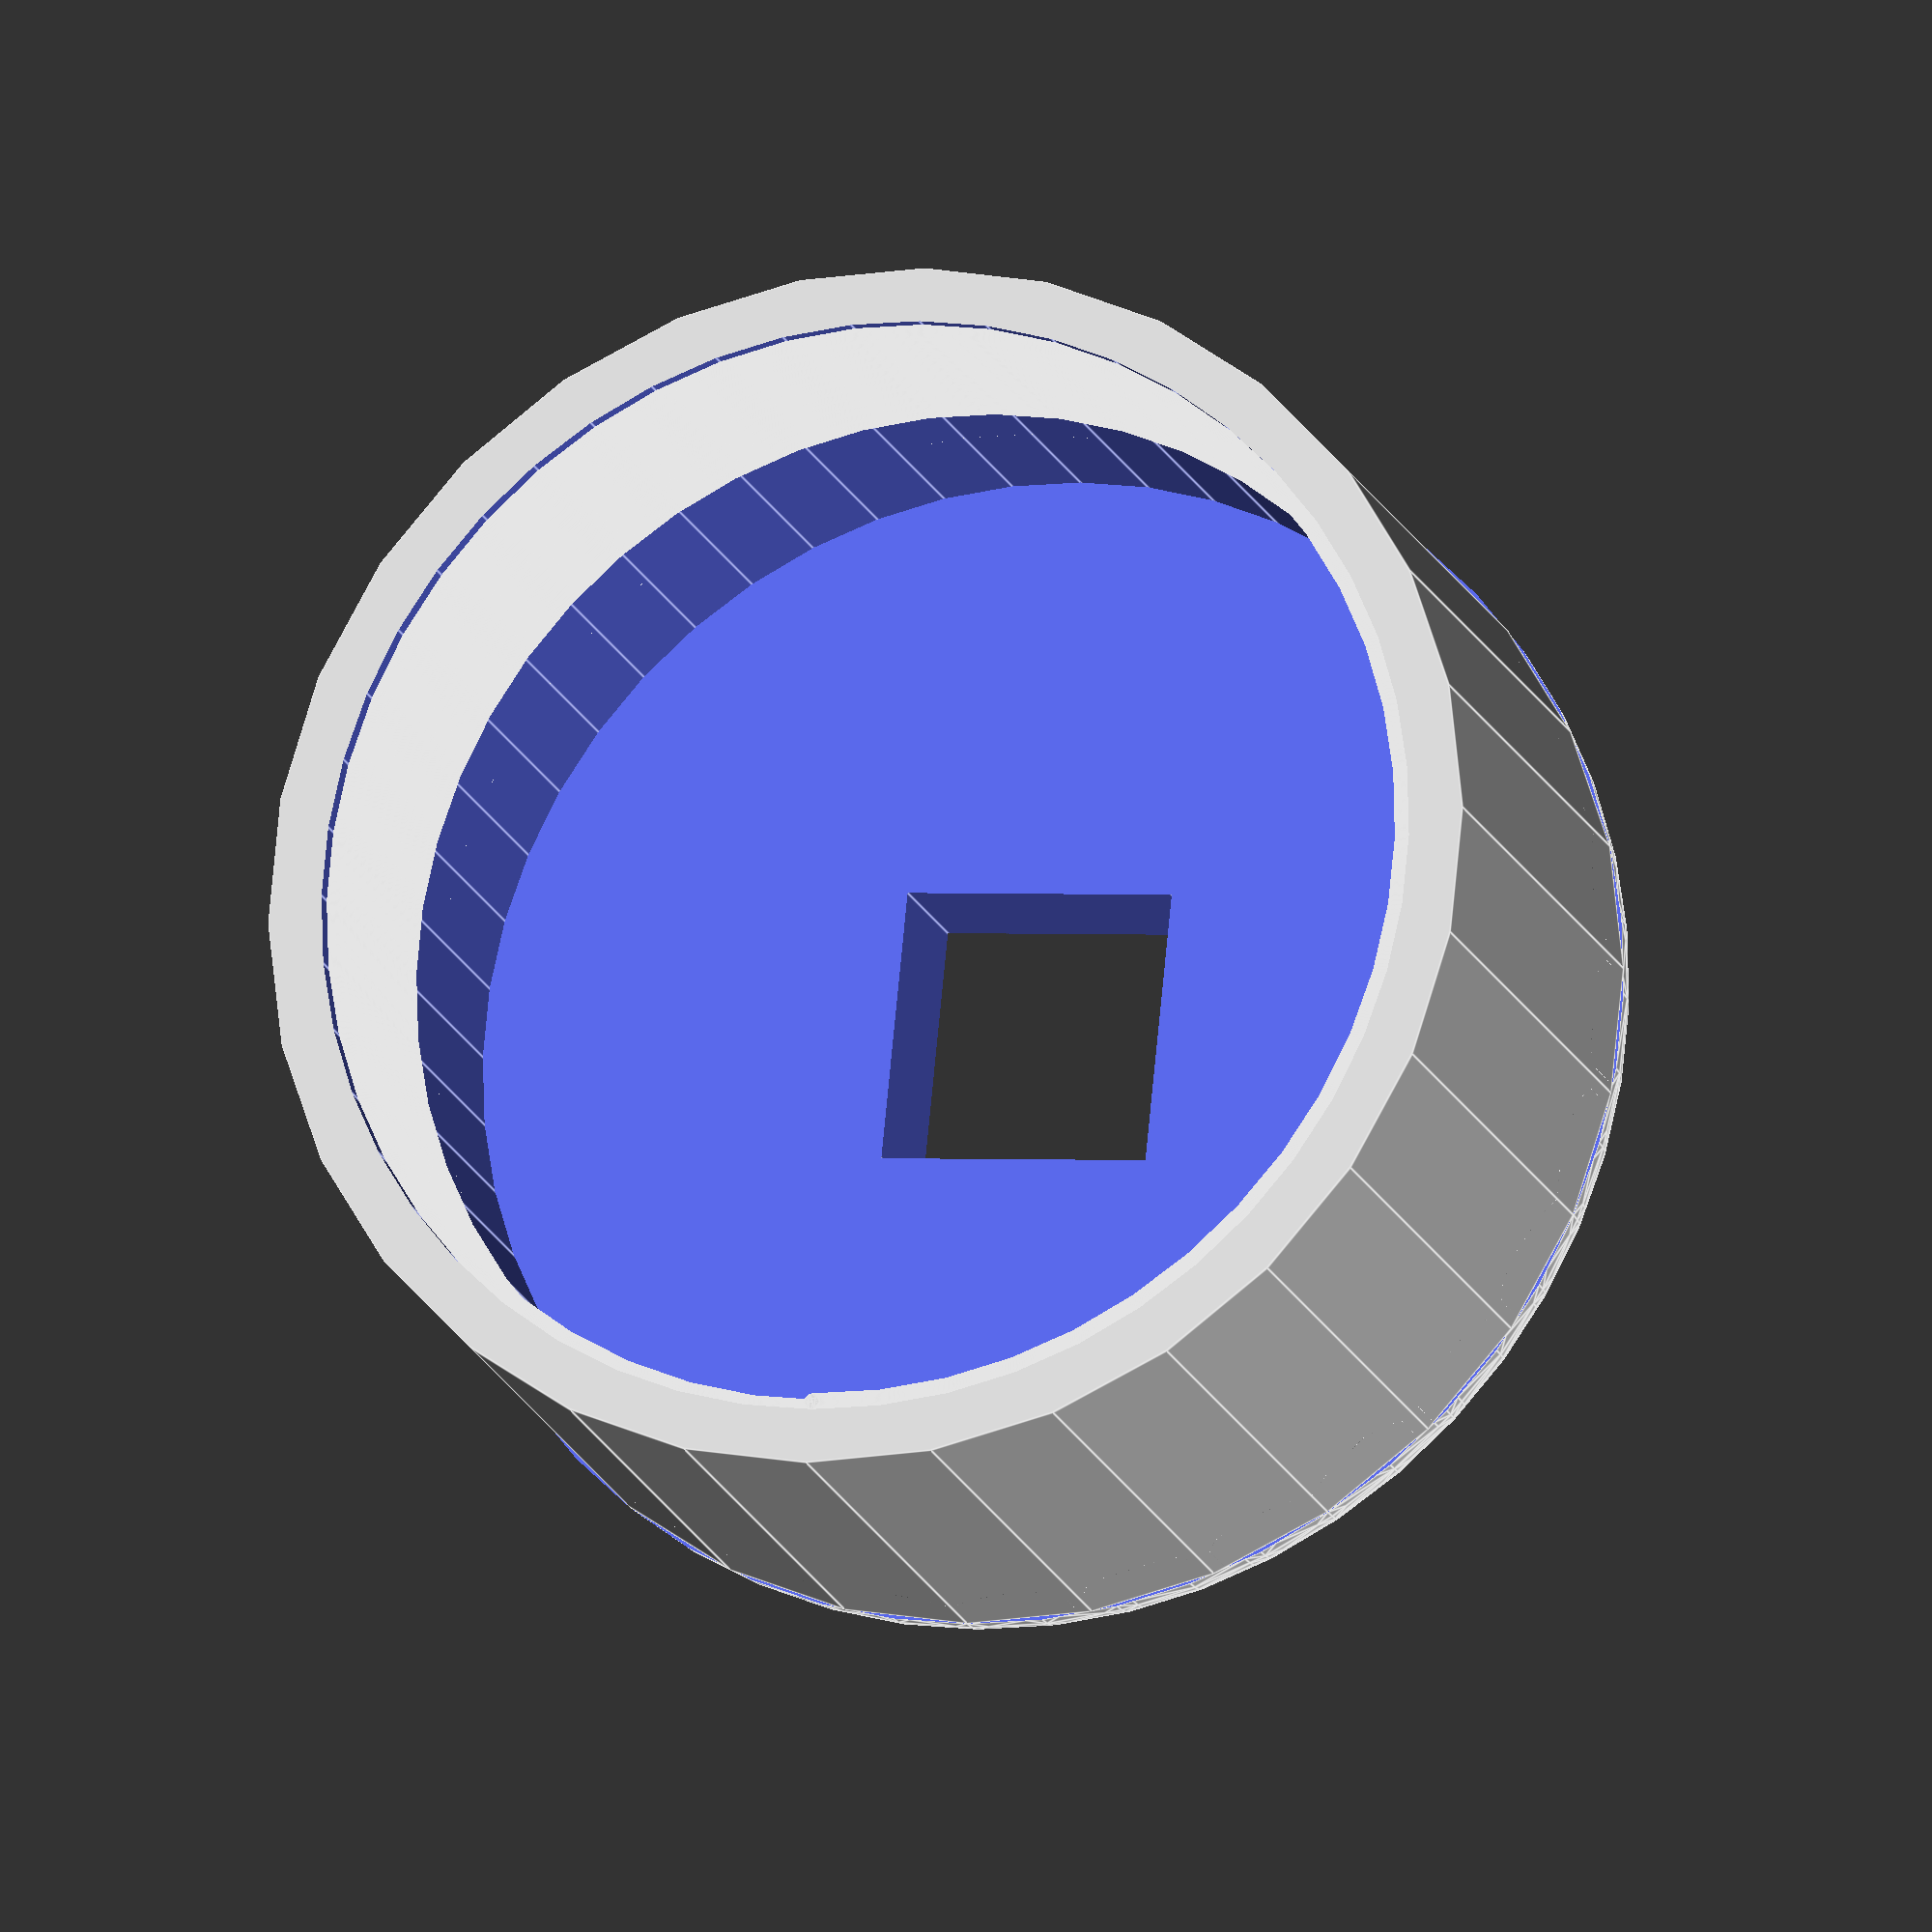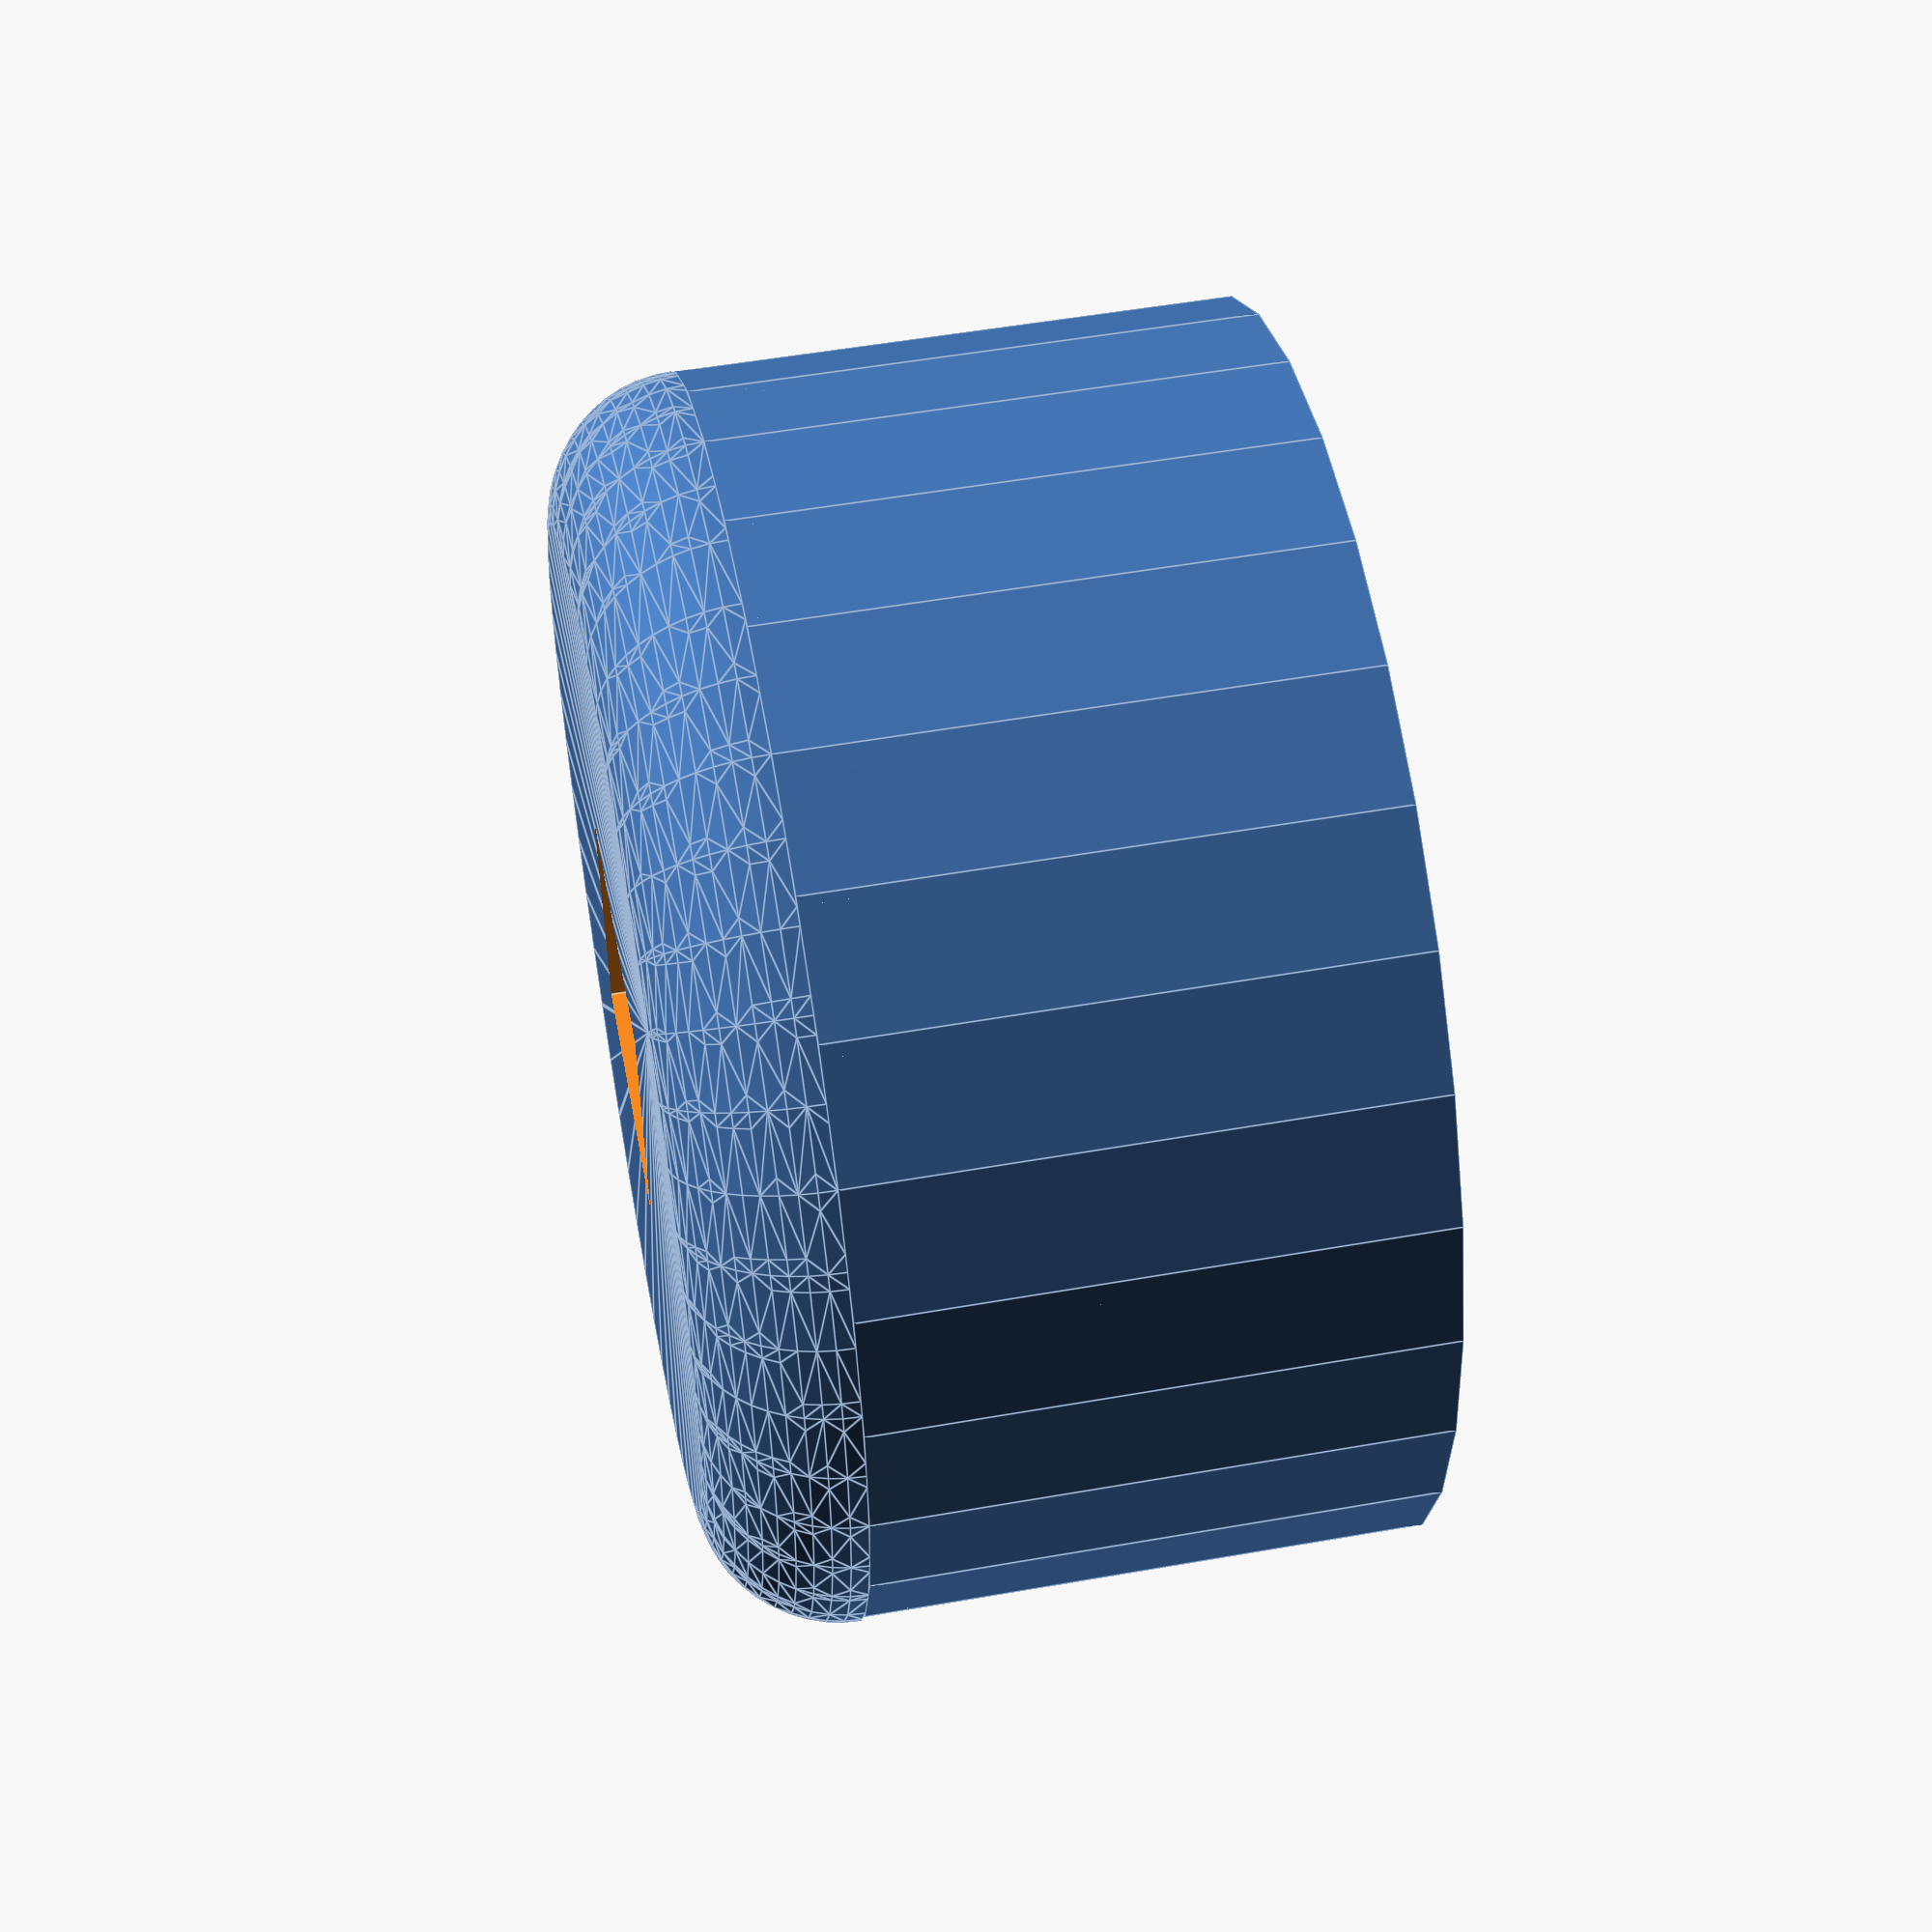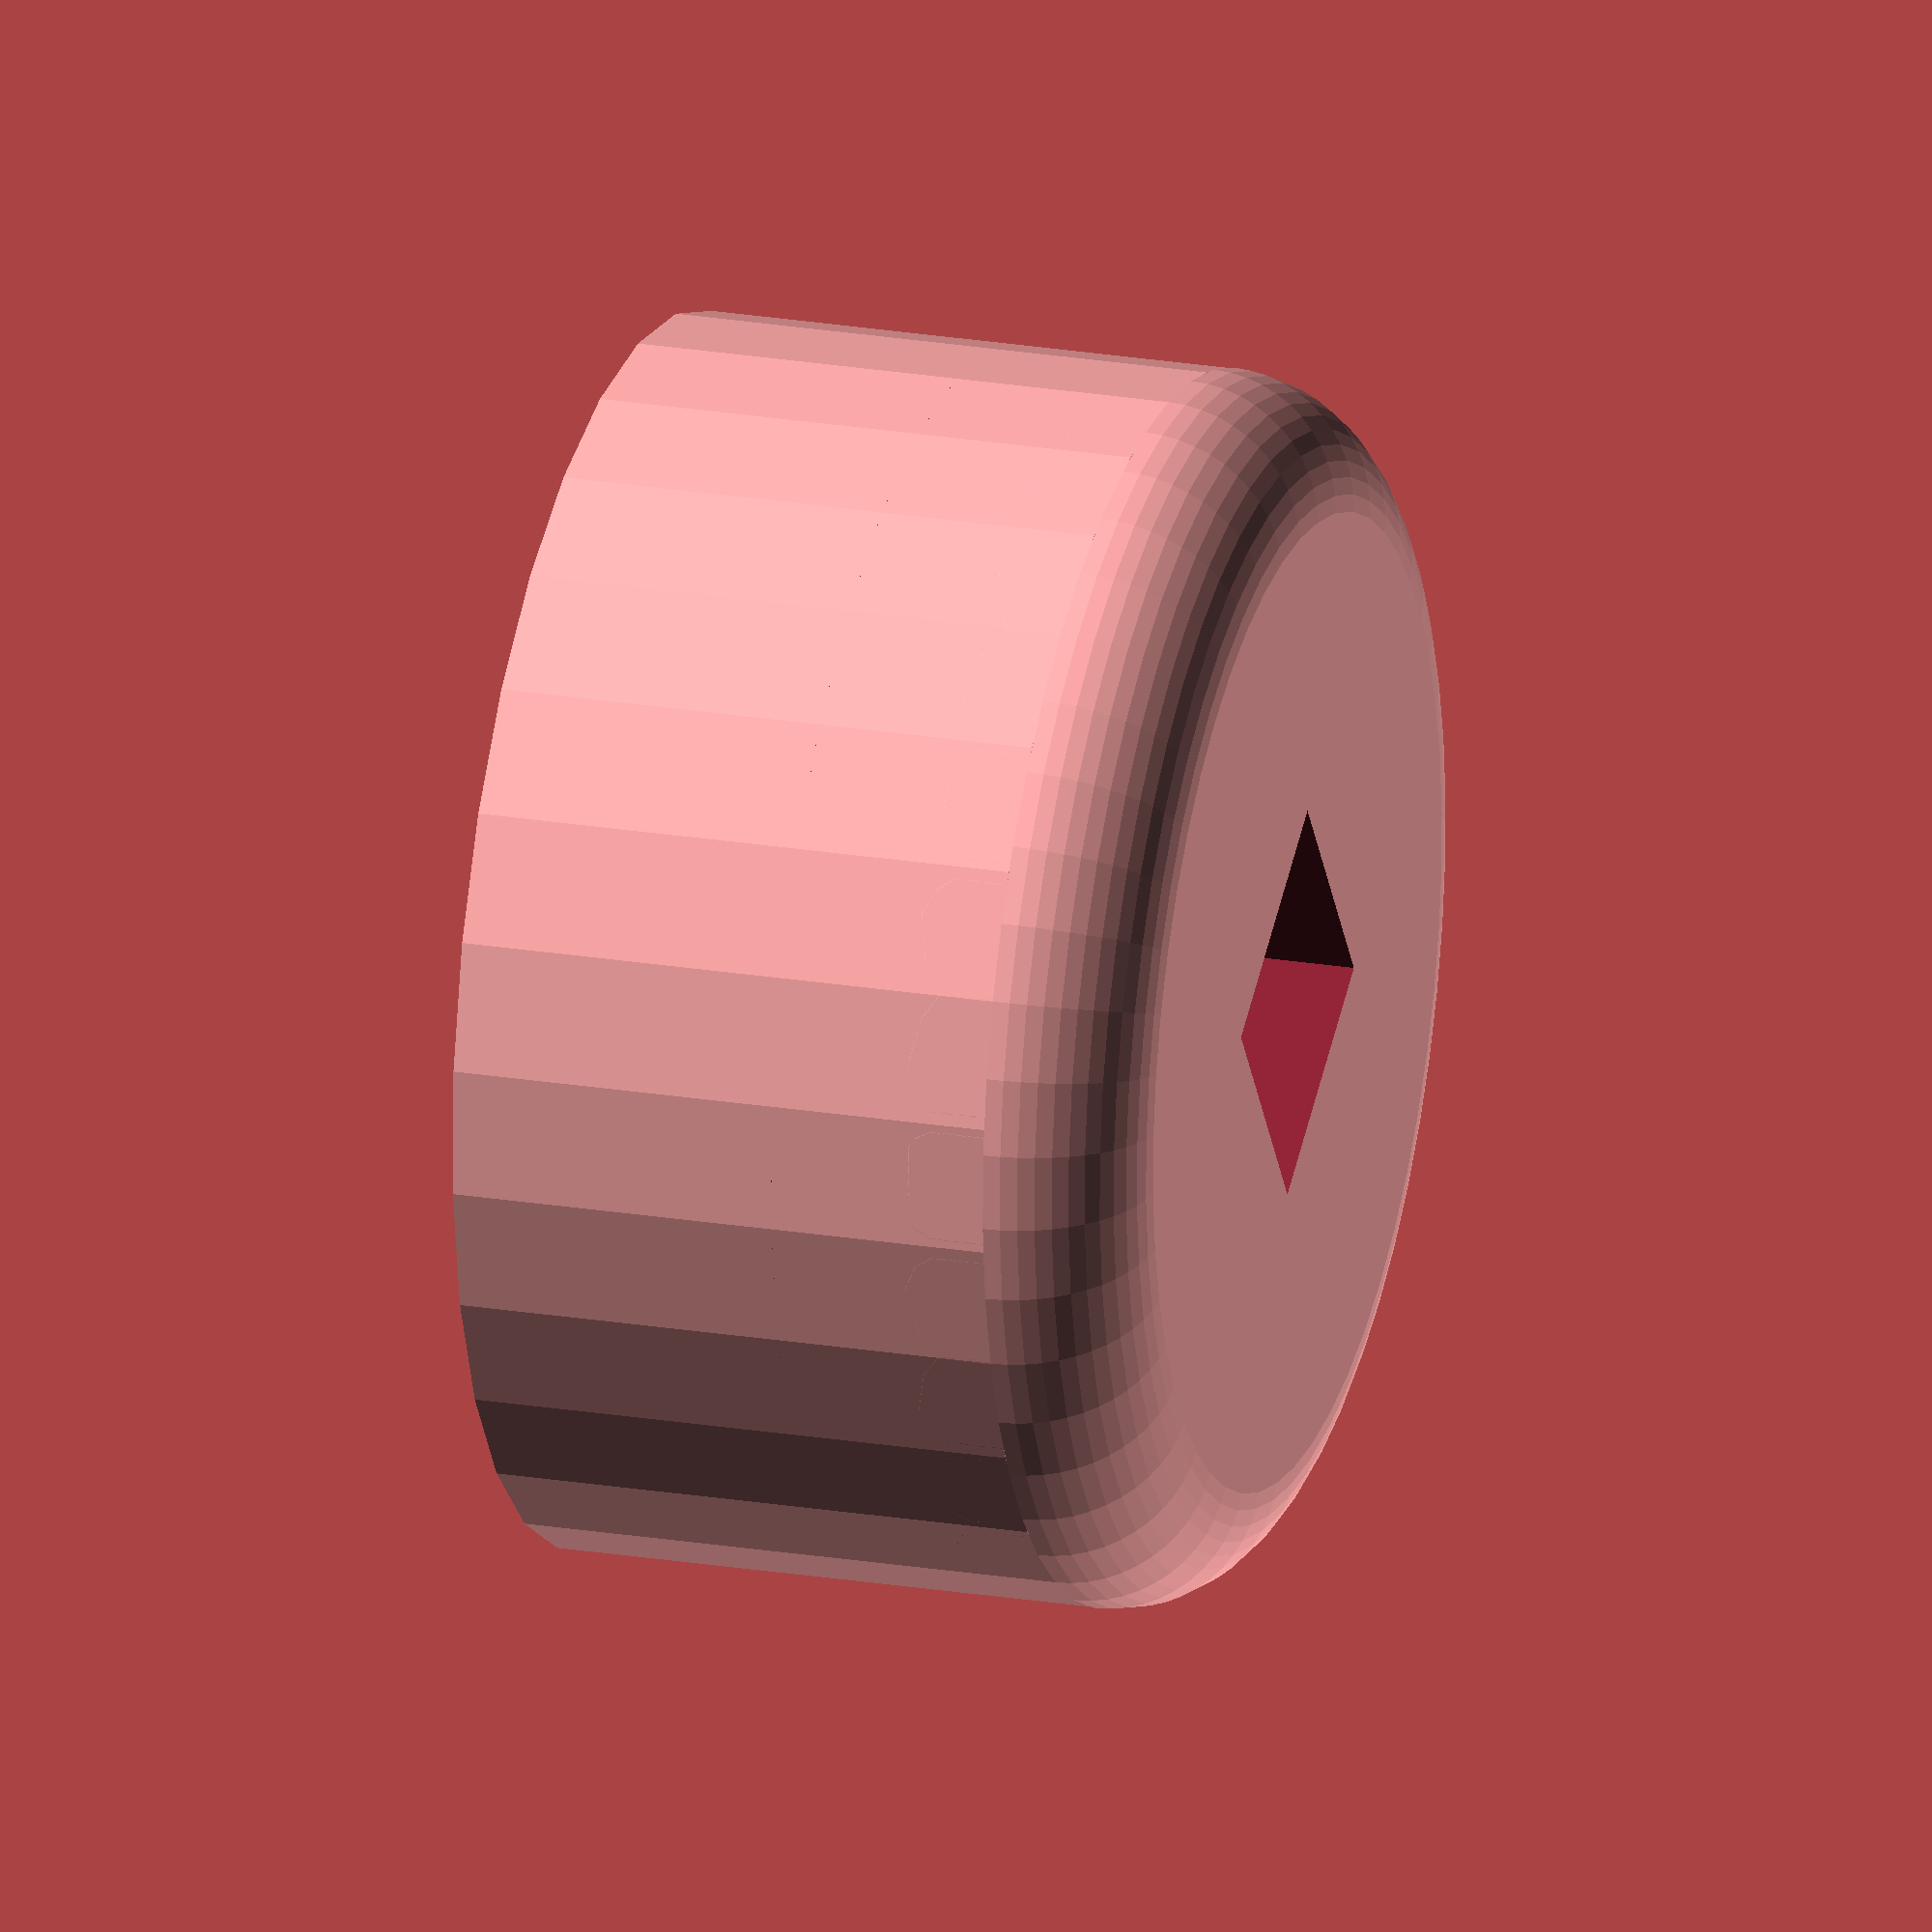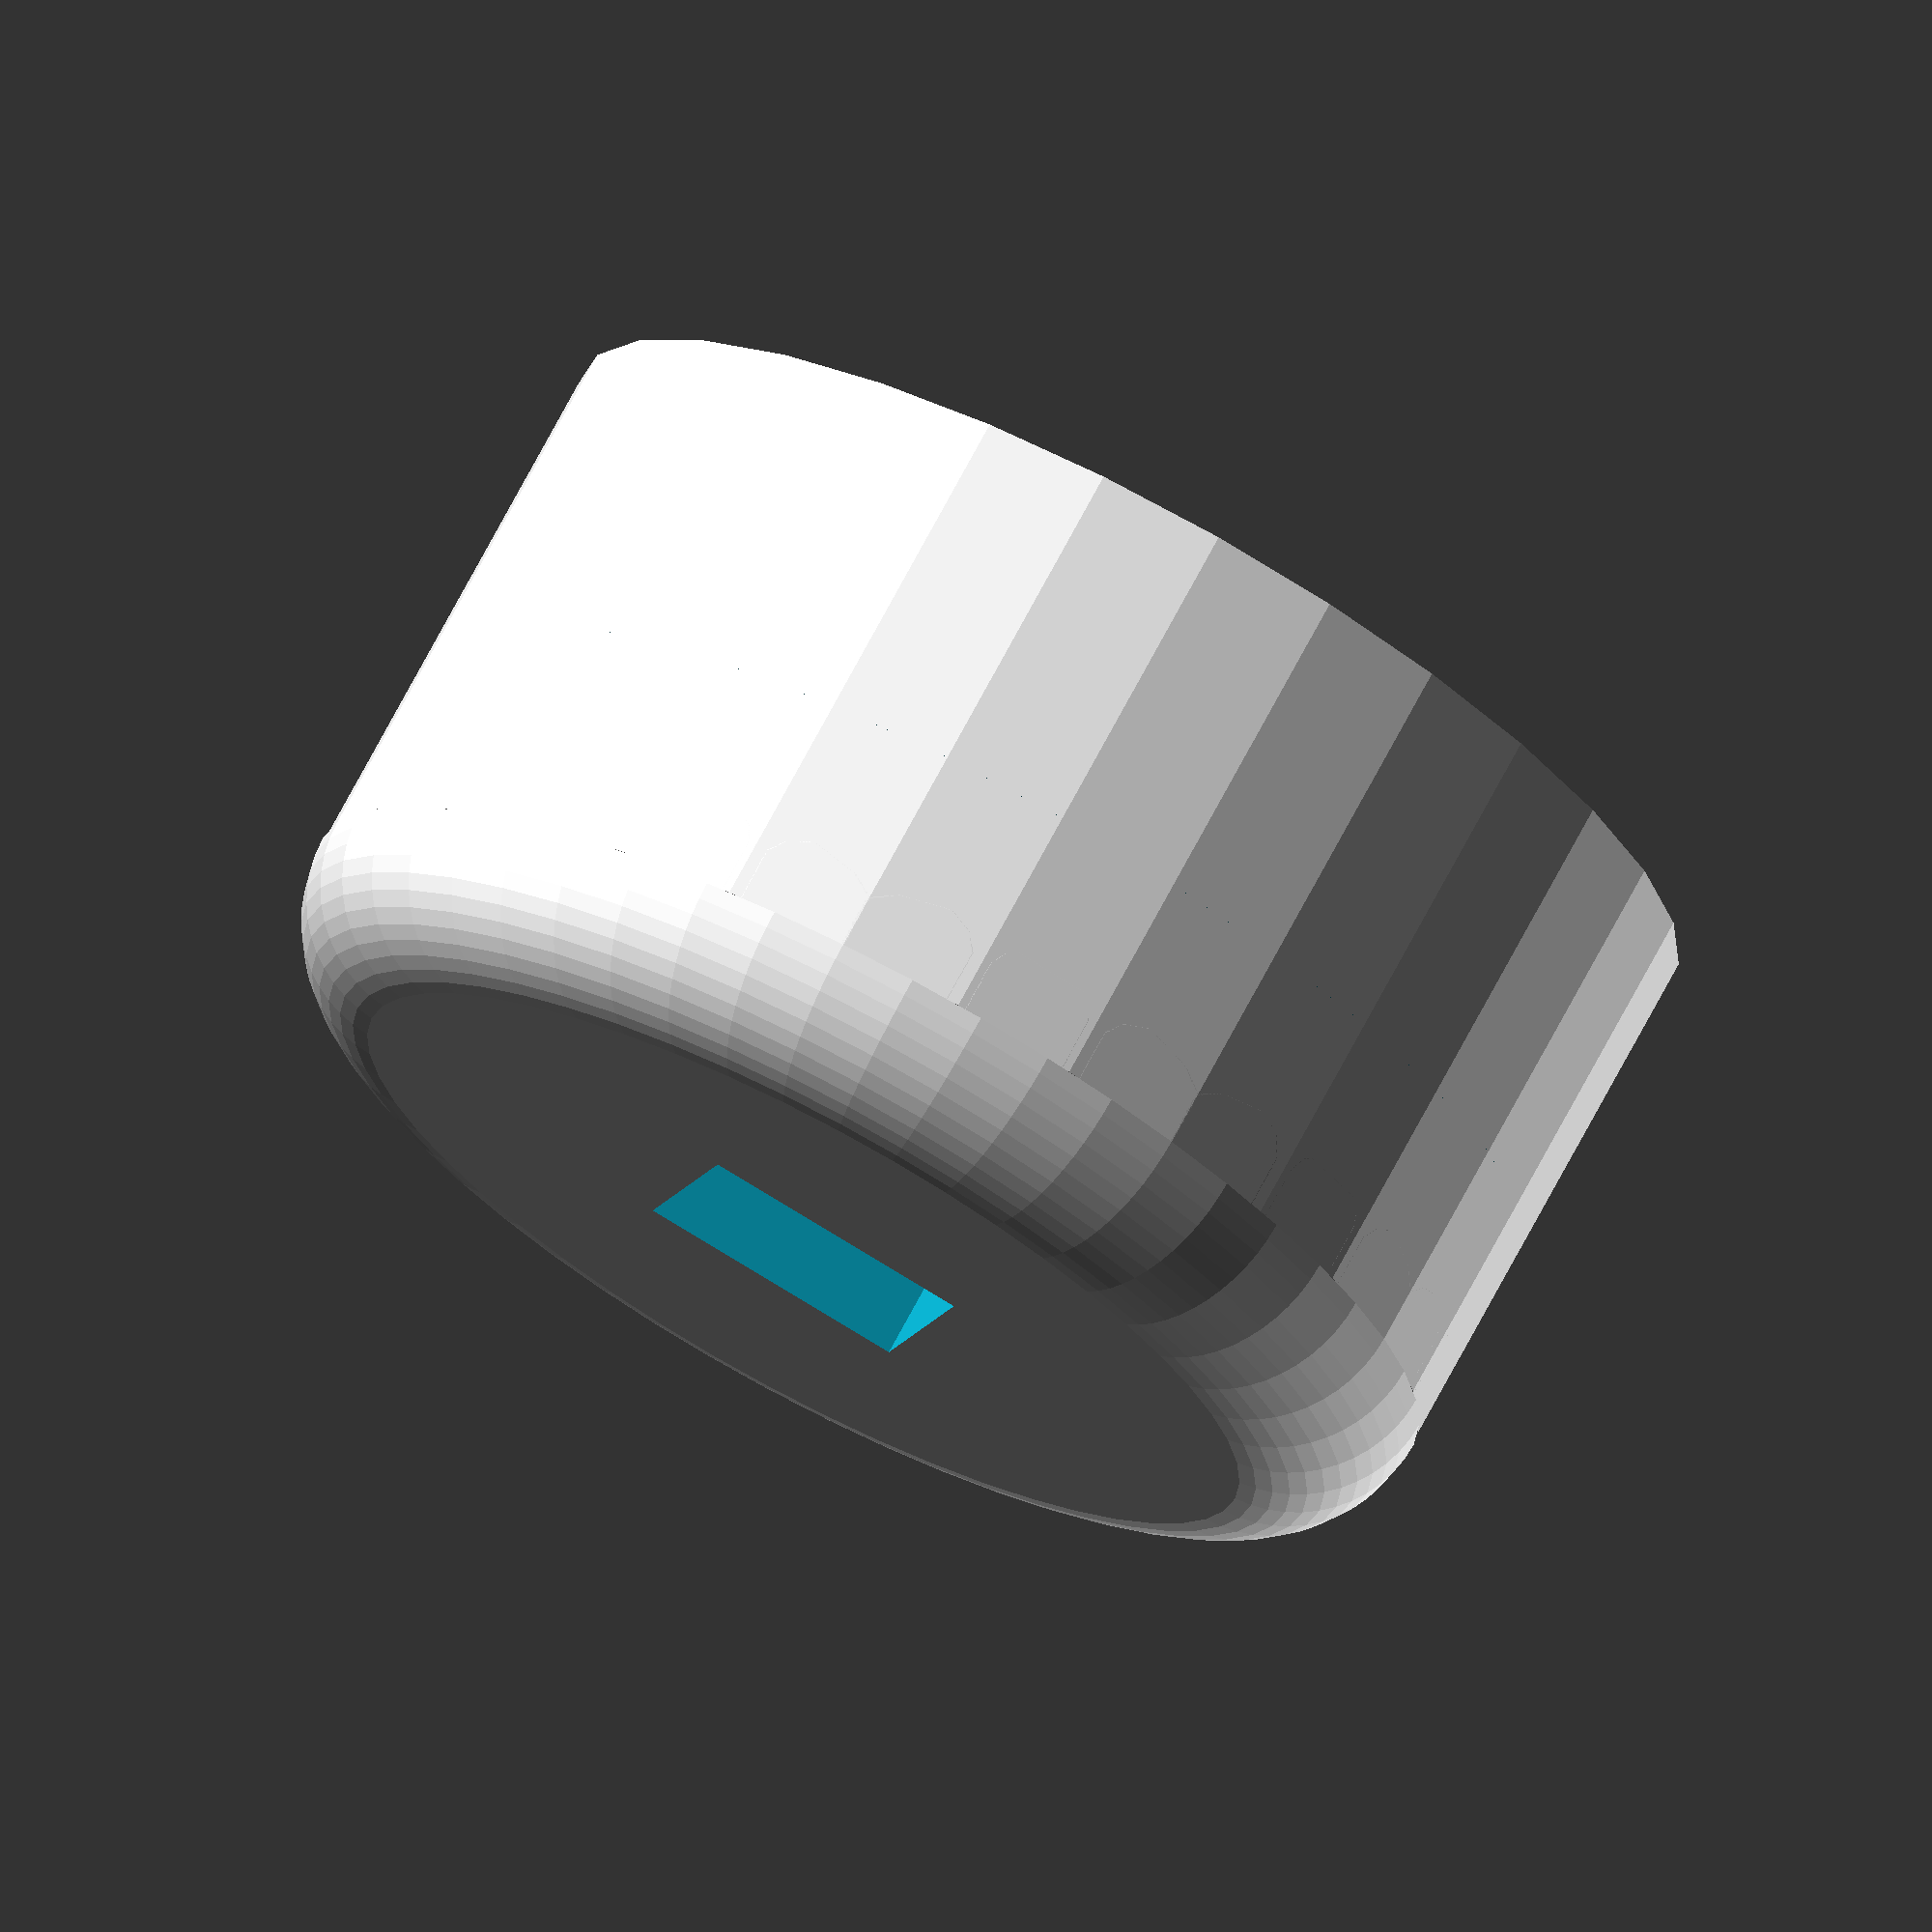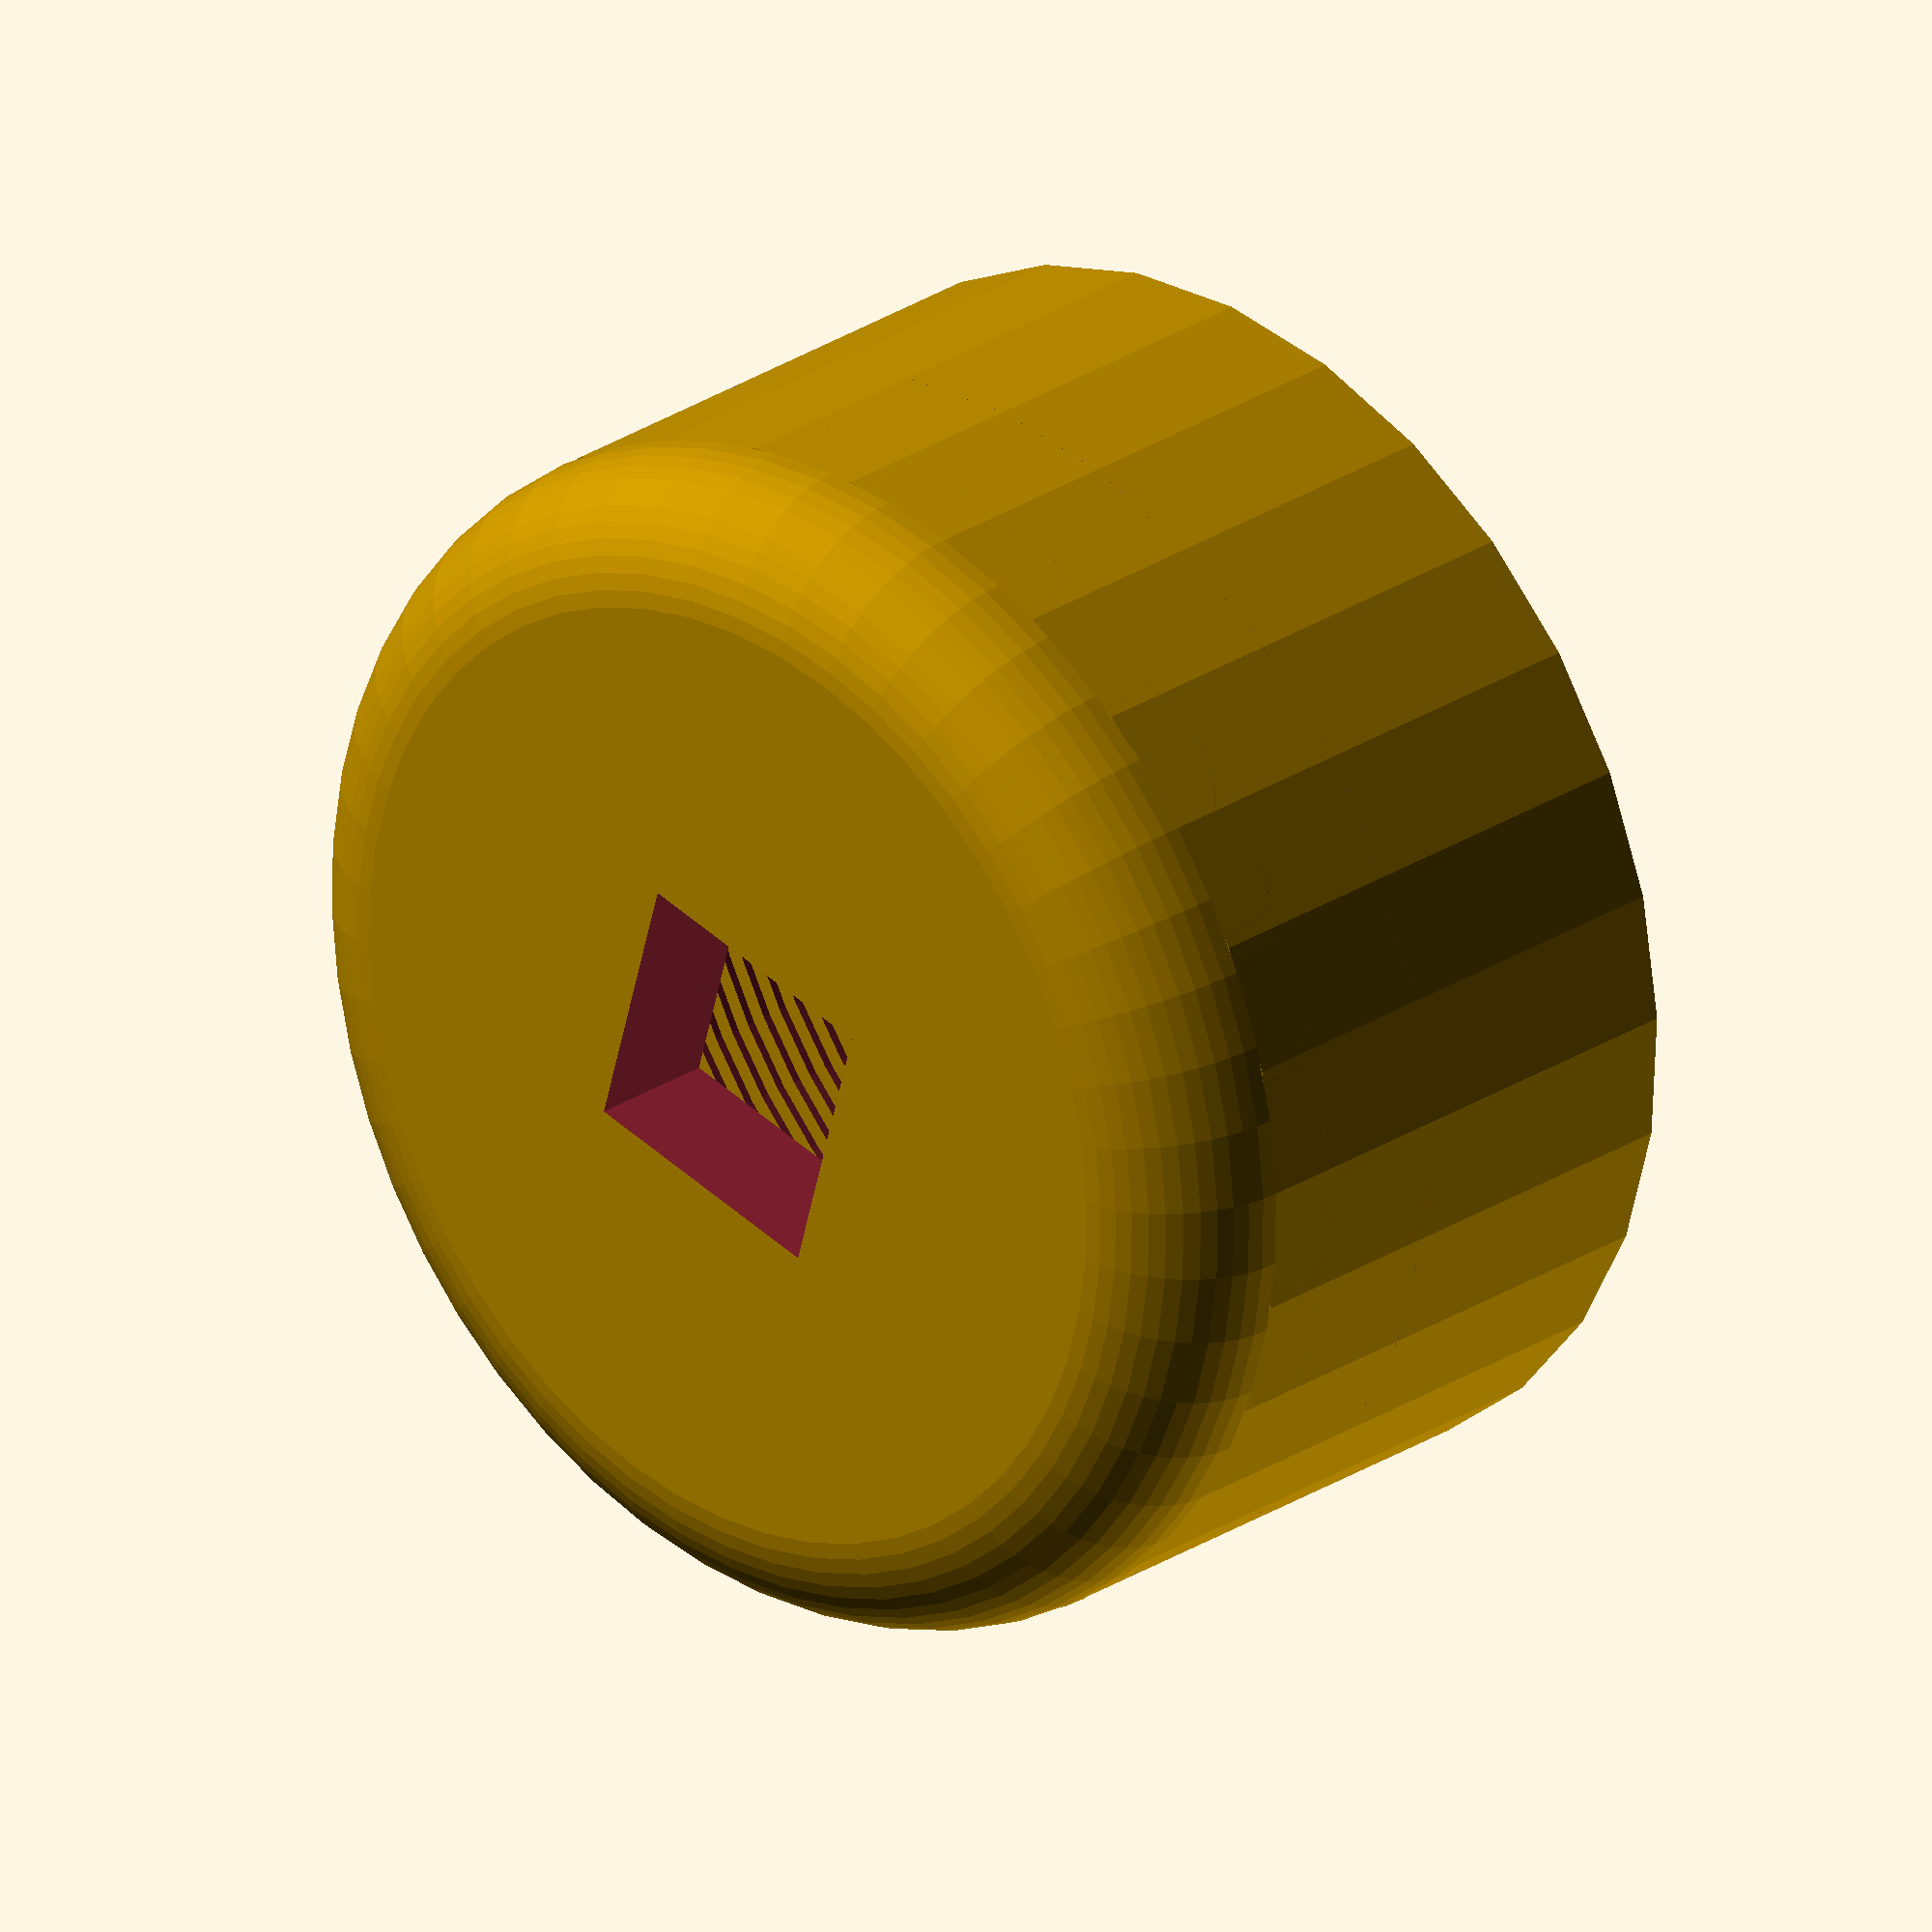
<openscad>
/*Diametro=90;
espesor=4;

compartimiento1=80;
compartimiento2=95;
//alturasRosca=10;
resoluciOn=20;
radioRosca=0.6;
*/

/*
parte ->0 base
parte ->1 compartimiento 1
parte ->2 comparmiento 2
parte ->3 compartimiento tapa
parte -> 4 Tapa
parte -> 5 tapa pila
*/
parte=0;


module compartimiento(Diametro=90,espesor=4,altura=80,alturasRosca=10,Diametro=90,espesor=4,resoluciOn=20,radioRosca=0.6){
    difference(){
        cylinder(d=Diametro,$fn=resoluciOn,h=altura,center=true);
        cylinder(d=Diametro-2*espesor,$fn=resoluciOn,h=2*altura,center=true);
    }
    
      //cilindo para cerrar tapa rosca
translate([0,0,-(altura/2)])
cylinder(d=Diametro,$fn=resoluciOn,h=espesor);
    
    
    //cilindo helice abajo
    translate([0,0,-(altura/2)-alturasRosca/2])
    difference(){

        
            cylinder(d=Diametro-(2*espesor)-radioRosca,$fn=resoluciOn,h=alturasRosca,center=true);
        
        cylinder(d=Diametro-(4*espesor),$fn=resoluciOn,h=2*alturasRosca,center=true);
       
    }
    
    
    //Helice abajo
translate([0,0,-(altura/2)-alturasRosca])
linear_extrude(height = alturasRosca, center = false, convexity = 10, twist = 360*6, $fn = resoluciOn)
translate([Diametro/2-espesor-radioRosca, 0, 0])
circle(r = radioRosca);


//Helice arriba
translate([0,0,(altura/2)-alturasRosca])
linear_extrude(height = alturasRosca, center = false, convexity = 10, twist = 360*6, $fn = resoluciOn)
translate([Diametro/2-espesor-radioRosca, 0, 0])
circle(r = radioRosca);

}


if(parte==1){
    compartimiento(Diametro=90,espesor=4,altura=80,alturasRosca=10,Diametro=90,espesor=4,resoluciOn=20,radioRosca=0.6);
  
//SEPARADOR
translate([0,0,-0.5*10])
cube([90,2,80-10],center=true);
}


if(parte==2){  compartimiento(Diametro=90,espesor=4,altura=95,alturasRosca=10,Diametro=90,espesor=4,resoluciOn=20,radioRosca=0.6);
  

}


if(parte==3){

  compartimiento(Diametro=90,espesor=4,altura=80,alturasRosca=35,Diametro=90,espesor=4,resoluciOn=20,radioRosca=0.6);
  

}


if(parte==0){
    
    Diametro=90;
espesor=4;

resoluciOn=50;
radioRosca=0.6;
    
    alturasRosca=20;
    altura=40;
    redondeadorMinkowski=10;
    
 difference(){
    
    union(){ 
    difference(){
        cylinder(d=Diametro,$fnresoluciOn,h=altura,center=true);
        cylinder(d=Diametro-2*espesor,$fn=resoluciOn,h=2*altura,center=true);
    }
    
      //cilindo para cerrar tapa rosca
    
    
translate([0,0,-(altura/2)])
    
    difference(){
    minkowski(){
cylinder(d=Diametro-(2*redondeadorMinkowski),$fn=resoluciOn,h=espesor);
    sphere(r=redondeadorMinkowski,$fn=resoluciOn);
    }
    cylinder(r=Diametro*2,$fn=resoluciOn,h=espesor*4);
}
    

//Helice arriba
translate([0,0,(altura/2)-alturasRosca])
linear_extrude(height = alturasRosca, center = false, convexity = 10, twist = 360*12, $fn = resoluciOn)
translate([Diametro/2-espesor-radioRosca, 0, 0])
circle(r = radioRosca);
}//fin de la union

       cube([20,20,400],center=true);

        }
}



//TAPA

if(parte==4){
    
    
        redondeadorMinkowski=10;
    
    Diametro=90;
espesor=4;

alturasRosca=10;
resoluciOn=20;
radioRosca=0.6;
    altura=5;
      //cilindo para cerrar tapa rosca
translate([0,0,-(altura/2)])
cylinder(d=Diametro,$fn=resoluciOn,h=espesor);
    
    
    //cilindo helice abajo
    translate([0,0,-(altura/2)-alturasRosca/2])
    difference(){

        
            cylinder(d=Diametro-(2*espesor)-radioRosca,$fn=resoluciOn,h=alturasRosca,center=true);
        
        cylinder(d=Diametro-(4*espesor),$fn=resoluciOn,h=2*alturasRosca,center=true);
       
    }
    
    
    //Helice abajo
translate([0,0,-(altura/2)-alturasRosca])
linear_extrude(height = alturasRosca, center = false, convexity = 10, twist = 360*6, $fn = resoluciOn)
translate([Diametro/2-espesor-radioRosca, 0, 0])
circle(r = radioRosca);
    
    //tapa
    
    translate([0,0,0])
    mirror([0,0,1]){
     difference(){
    minkowski(){
cylinder(d=Diametro-(2*redondeadorMinkowski),$fn=resoluciOn,h=espesor);
    sphere(r=redondeadorMinkowski,$fn=resoluciOn);
    }
    cylinder(r=Diametro*2,$fn=resoluciOn,h=espesor*4);
}
}


}

if(parte==5){
    
    Diametro=90;
espesor=4;

compartimiento1=80;
compartimiento2=95;
alturasRosca=10;
resoluciOn=20;
radioRosca=0.6;
    //altura=0.1
    
      cylinder(d=Diametro-(2*espesor)-radioRosca,$fn=resoluciOn,h=alturasRosca,center=true);
        
translate([0,0,-alturasRosca/2])
linear_extrude(height = alturasRosca, center = false, convexity = 10, twist = 360*6, $fn = resoluciOn)
translate([Diametro/2-espesor-radioRosca, 0, 0])
circle(r = radioRosca);
    
    translate([0,0,5])
    cube([20,espesor,15],center=true);

}



</openscad>
<views>
elev=17.7 azim=95.7 roll=16.9 proj=o view=edges
elev=127.2 azim=0.8 roll=280.7 proj=p view=edges
elev=338.8 azim=304.9 roll=107.0 proj=o view=solid
elev=107.2 azim=164.6 roll=332.0 proj=o view=solid
elev=334.2 azim=74.5 roll=223.4 proj=o view=solid
</views>
